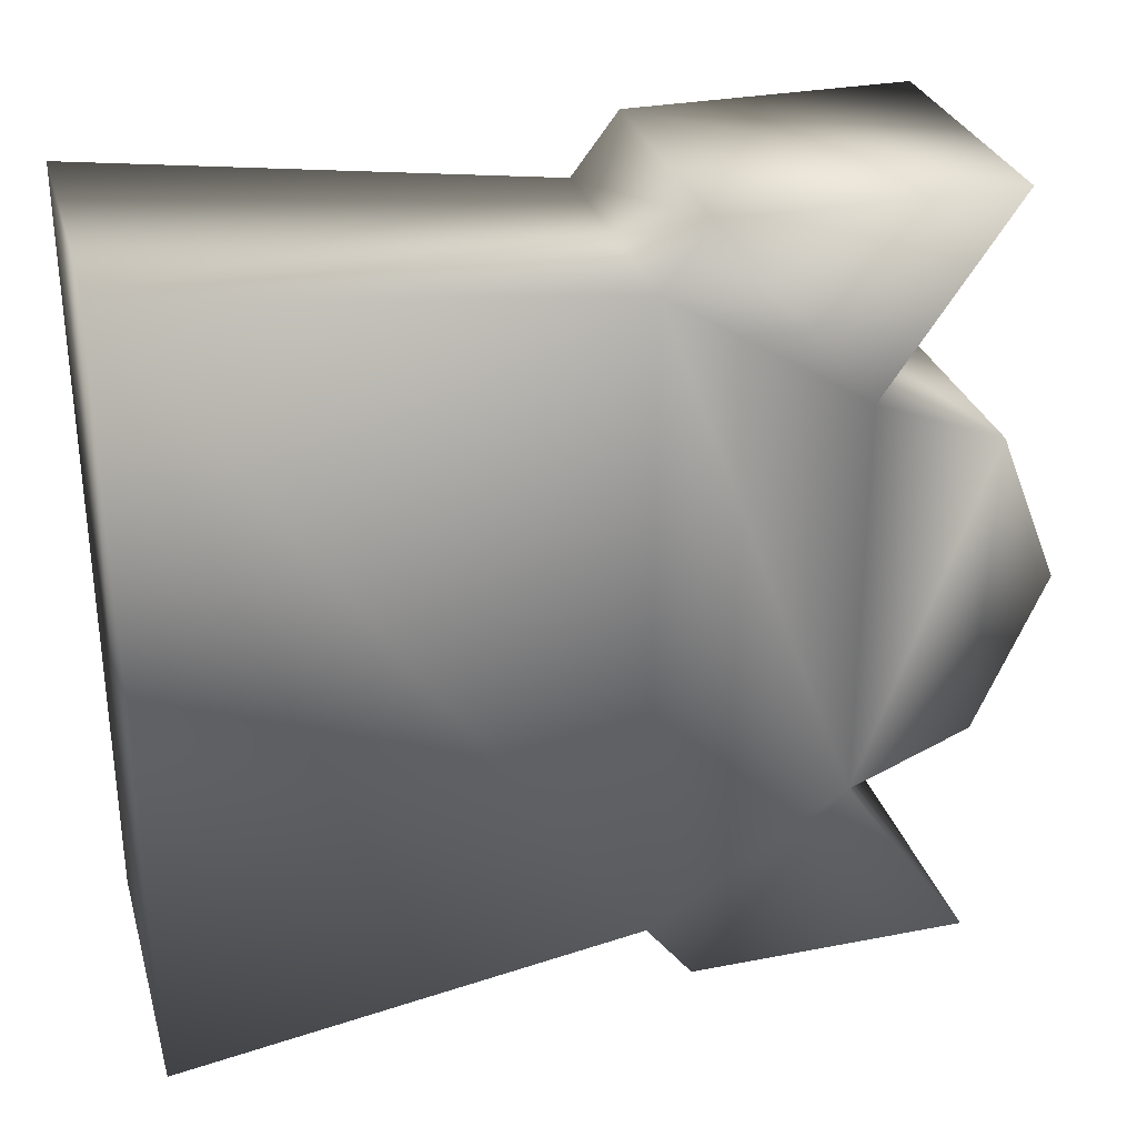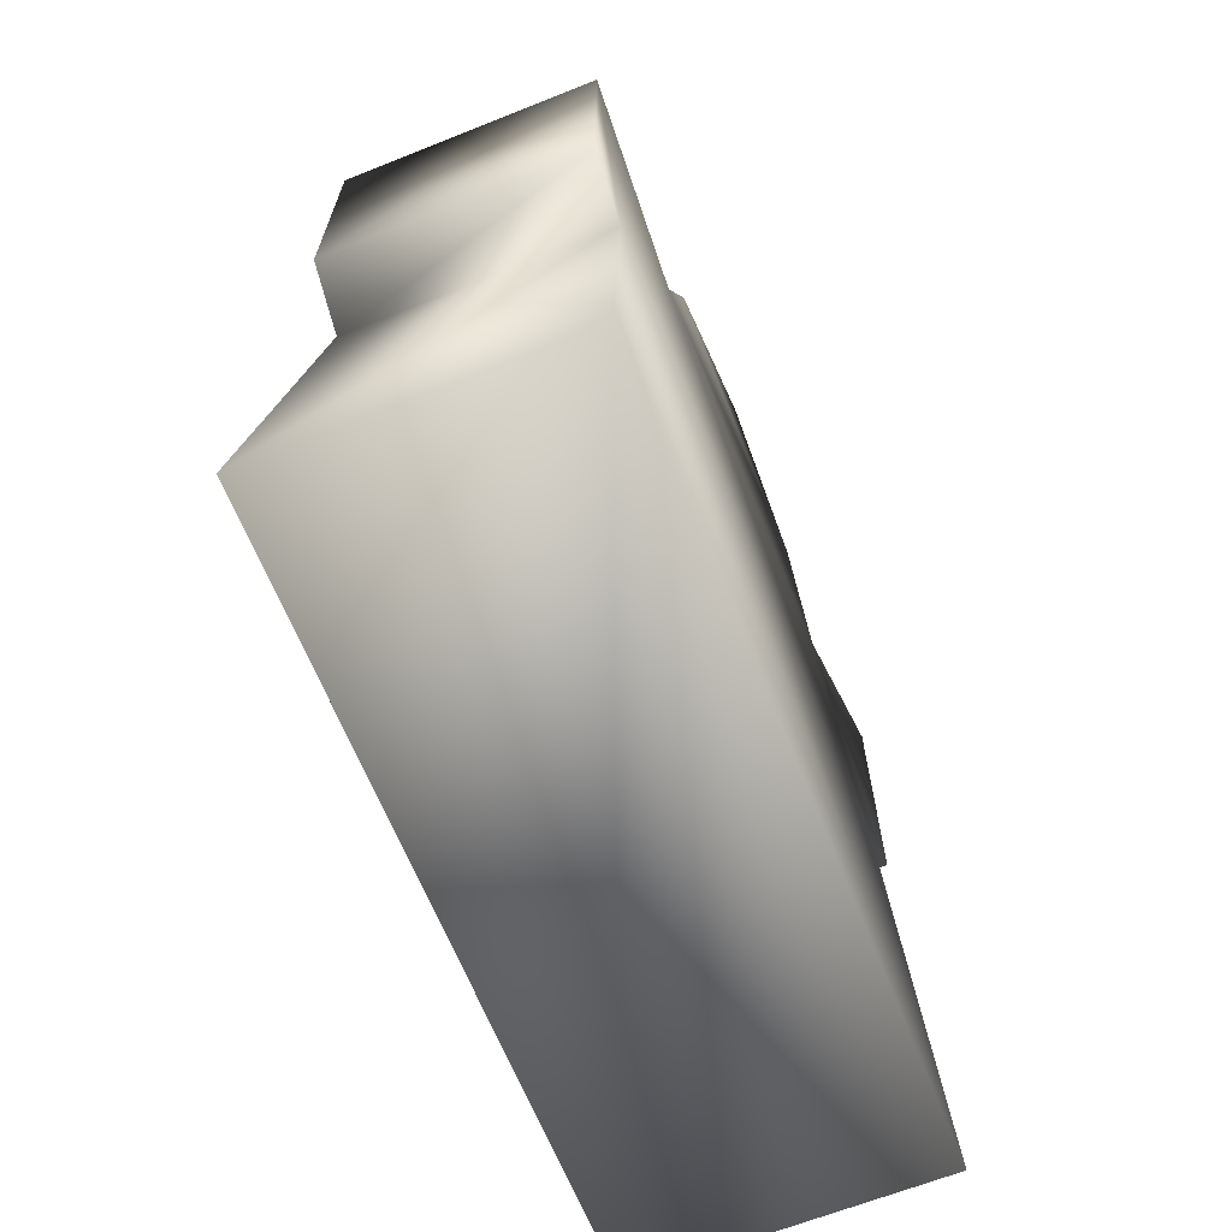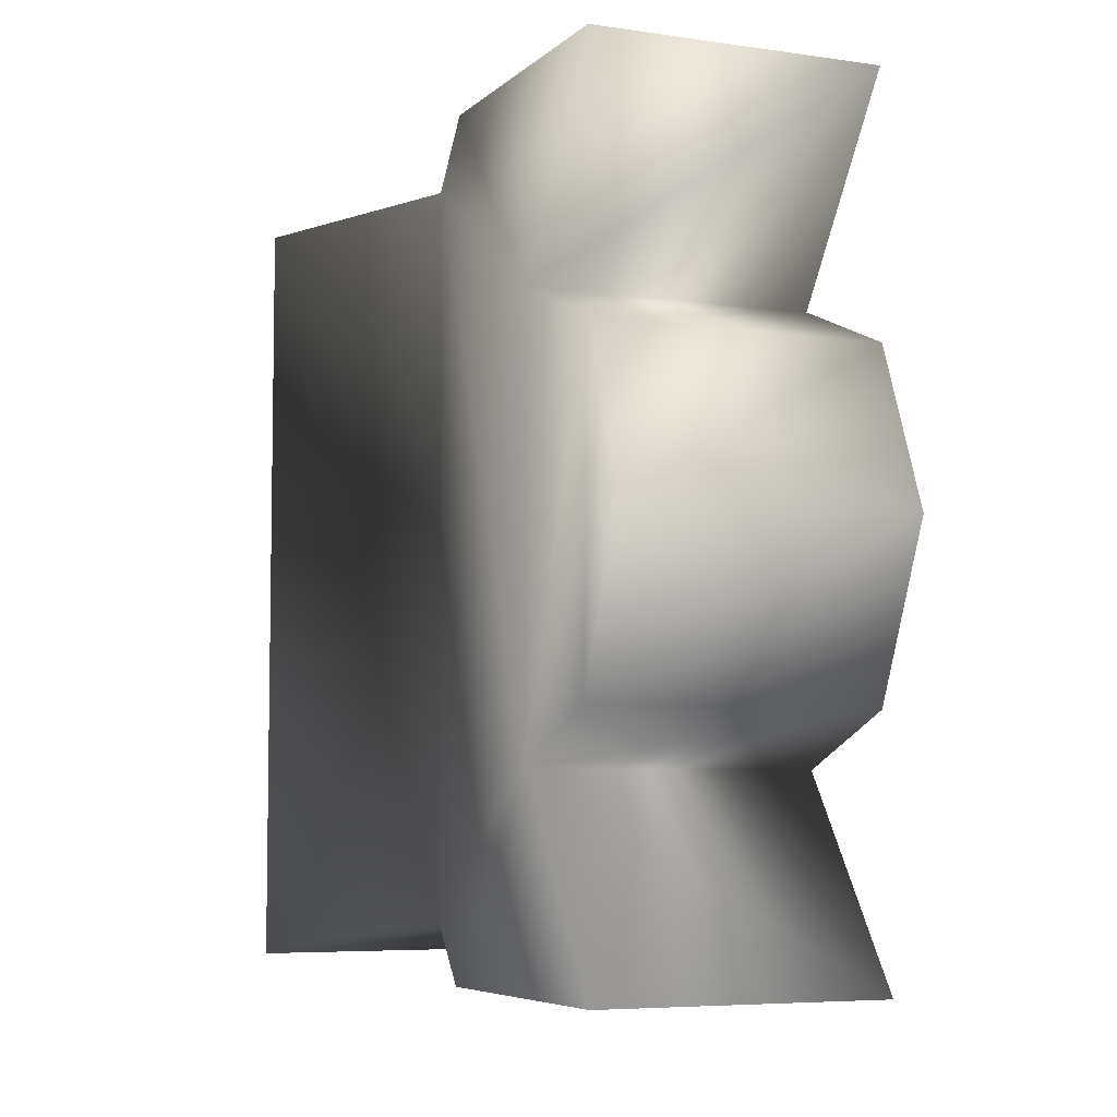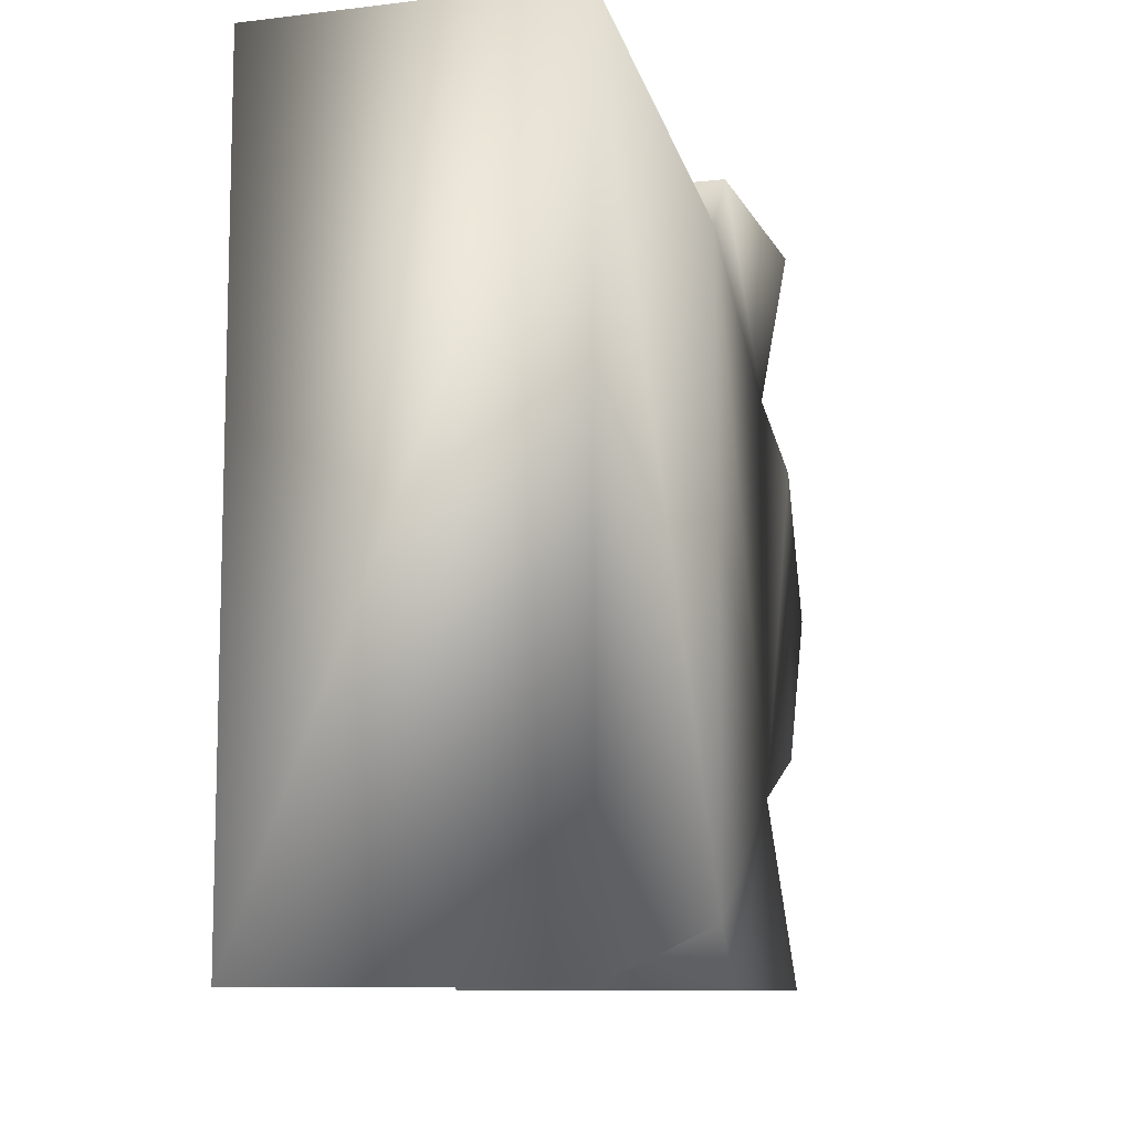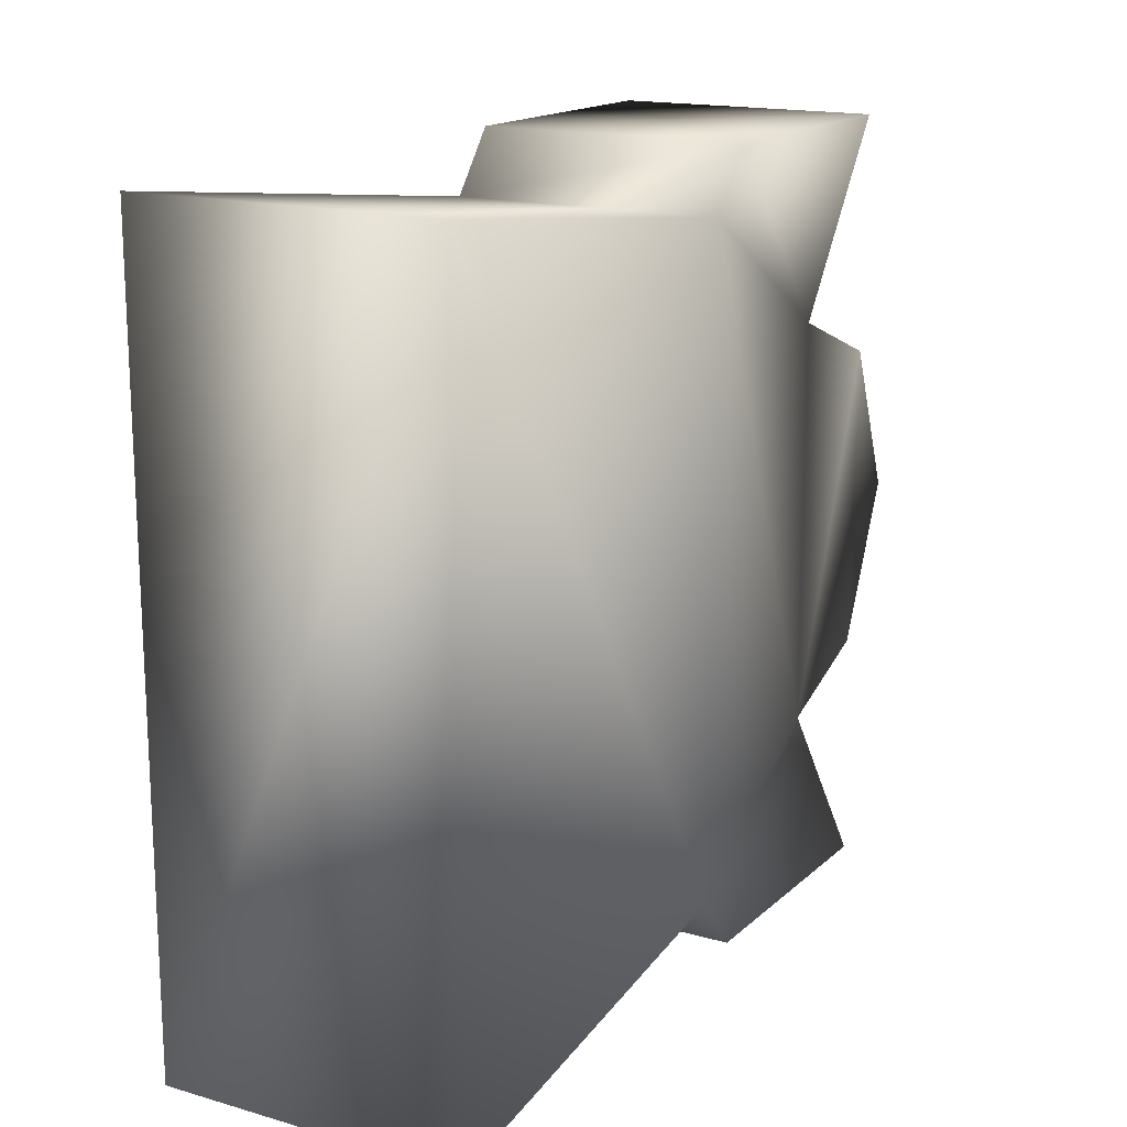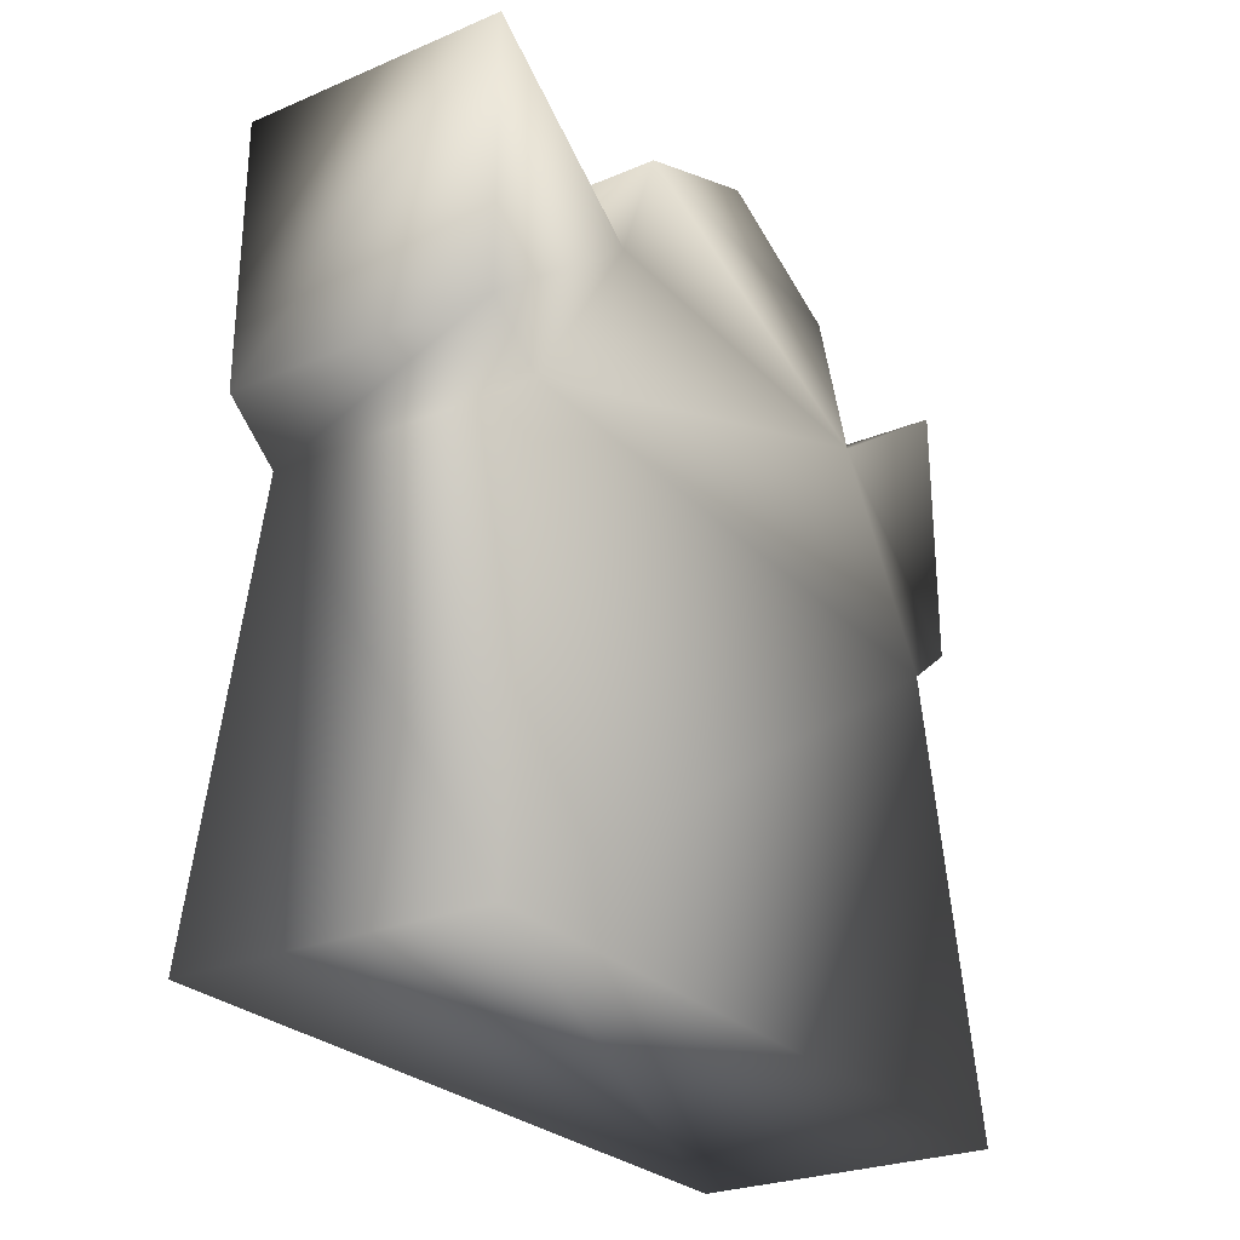
<metadata>
{"format":"obj","ext":"obj","renderer":"f3d","projection":"perspective","resolution":1024,"background":"white","views":[{"elev":30.3,"azim":74.4,"up":"+Z"},{"elev":-65.7,"azim":-158.2,"up":"+Y"},{"elev":-6.0,"azim":156.2,"up":"+Z"},{"elev":-9.7,"azim":17.1,"up":"+Z"},{"elev":16.3,"azim":30.3,"up":"+Z"},{"elev":-26.8,"azim":33.1,"up":"+Y"}]}
</metadata>
<code>
o tombstone04
v 0.2018 1.266 0.6227
v 0.2018 0.8152 0.6227
v 0.2018 1.058 0.3218
v -0.2338 1.261 0.2419
v -0.2338 1.058 -0.3272
v -0.2338 1.058 0.3218
v -0.2338 1.248 -0.2499
v -0.2338 1.357 0.0001195
v -0.2338 1.266 0.6227
v -0.2338 0.8152 0.6227
v -0.2338 0.7403 0.5249
v -0.2338 0.7403 -0.5304
v -0.2338 1.266 -0.6281
v -0.2338 0.8152 -0.6281
v -0.2599 -0.002011 -0.6233
v -0.2599 -0.002011 0.6178
v 0.2018 1.248 -0.2493
v 0.2018 1.058 -0.3272
v -0.2338 1.248 -0.2499
v -0.2338 1.058 -0.3272
v -0.2338 1.266 -0.6281
v 0.2018 1.266 -0.6281
v 0.2018 0.8152 -0.6281
v -0.2338 0.8152 -0.6281
v 0.2018 0.7403 -0.5304
v -0.2338 0.7403 -0.5304
v 0.2279 -0.002011 -0.6233
v -0.2599 -0.002011 -0.6233
v 0.2279 -0.002011 0.6178
v -0.2599 -0.002011 0.6178
v -0.2338 0.7403 0.5249
v 0.2018 0.7403 0.5249
v 0.2018 0.8152 0.6227
v -0.2338 0.8152 0.6227
v 0.2018 1.266 0.6227
v -0.2338 1.266 0.6227
v 0.2018 1.058 0.3218
v -0.2338 1.058 0.3218
v 0.2018 1.261 0.2421
v -0.2338 1.261 0.2419
v 0.2018 1.357 0.0001195
v -0.2338 1.357 0.0001195
v 0.2018 1.248 -0.2493
v -0.2338 1.248 -0.2499
v 0.2018 1.058 -0.3272
v 0.2018 0.7403 -0.5304
v 0.2018 0.8152 -0.6281
v 0.2018 1.266 -0.6281
v 0.2279 -0.002011 -0.6233
v 0.2279 -0.002011 0.6178
v 0.2018 0.7403 0.5249
v 0.2018 1.261 0.2421
v 0.2018 1.248 -0.2493
v 0.2018 1.357 0.0001195
g Geoset0
f 1 2 3
f 4 5 6
f 7 5 4
f 8 7 4
f 9 6 10
f 11 10 6
f 6 5 11
f 12 11 5
f 5 13 12
f 14 12 13
f 15 16 12
f 11 12 16
f 17 18 19
f 20 19 18
f 21 20 18
f 21 18 22
f 22 23 21
f 24 21 23
f 25 24 23
f 25 26 24
f 27 26 25
f 27 28 26
f 27 29 28
f 30 28 29
f 29 31 30
f 29 32 31
f 31 32 33
f 31 33 34
f 33 35 34
f 36 34 35
f 36 35 37
f 36 37 38
f 37 39 38
f 40 38 39
f 39 41 40
f 42 40 41
f 41 43 42
f 44 42 43
f 45 46 47
f 47 48 45
f 49 46 50
f 51 50 46
f 46 45 51
f 51 3 2
f 3 51 45
f 52 3 45
f 53 52 45
f 54 52 53

</code>
